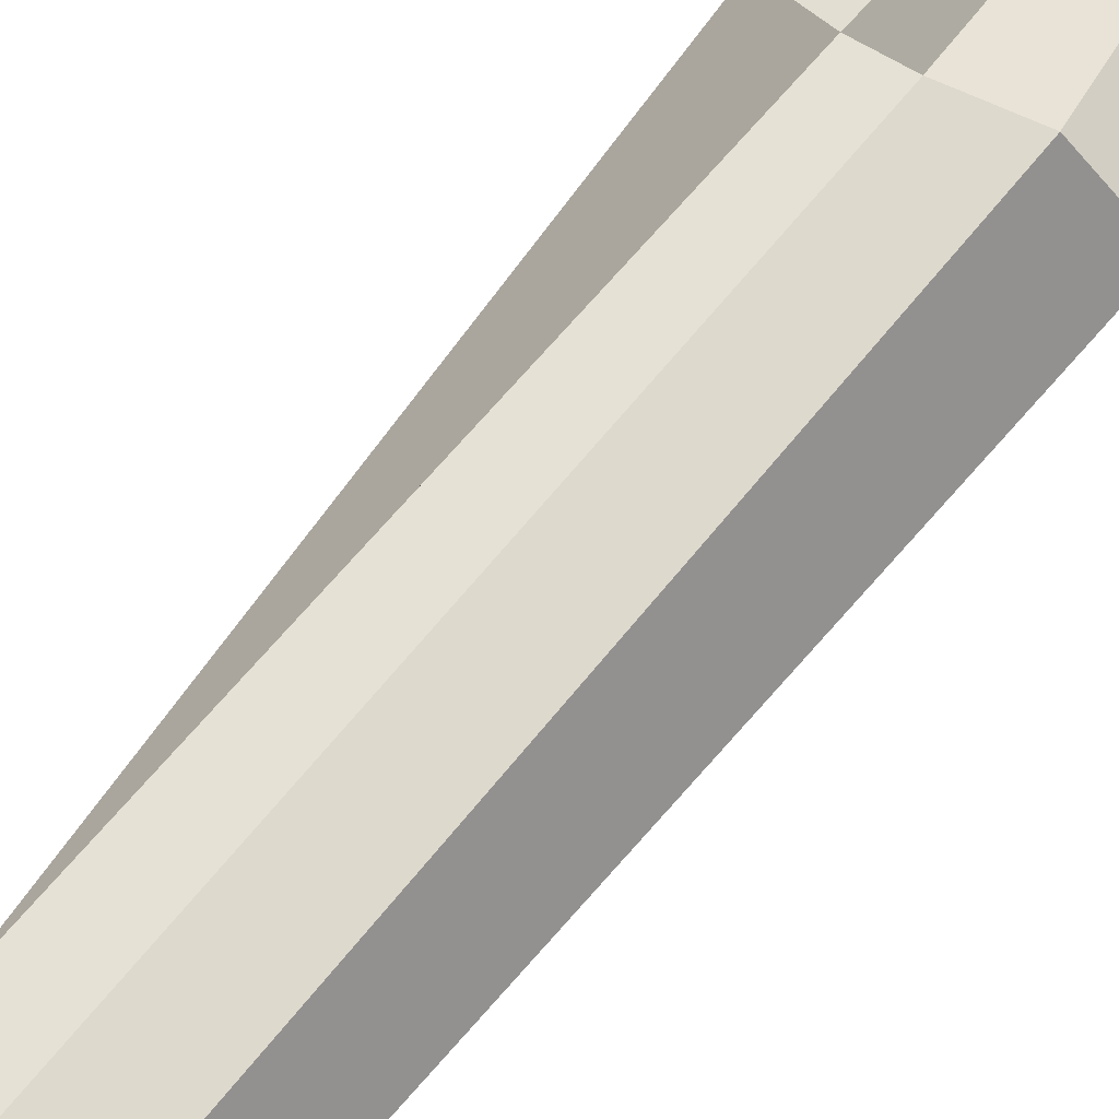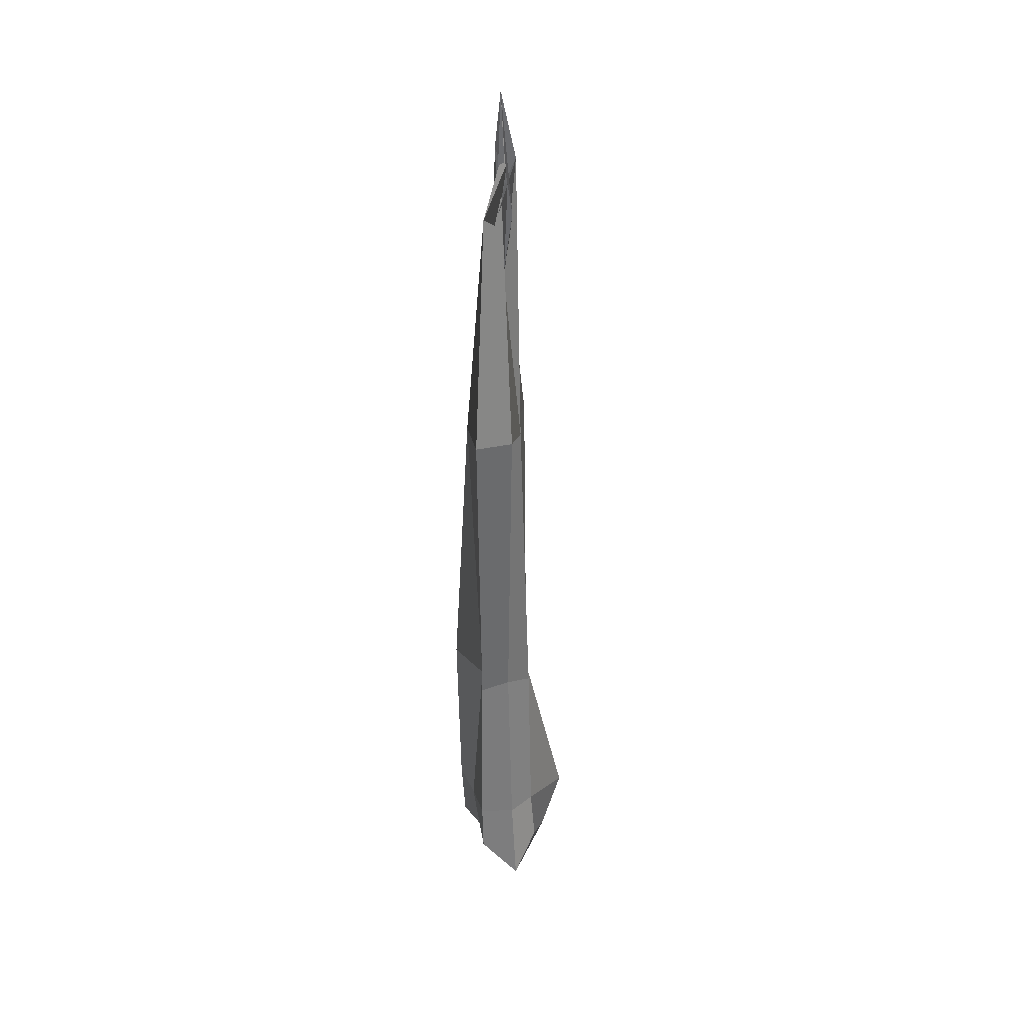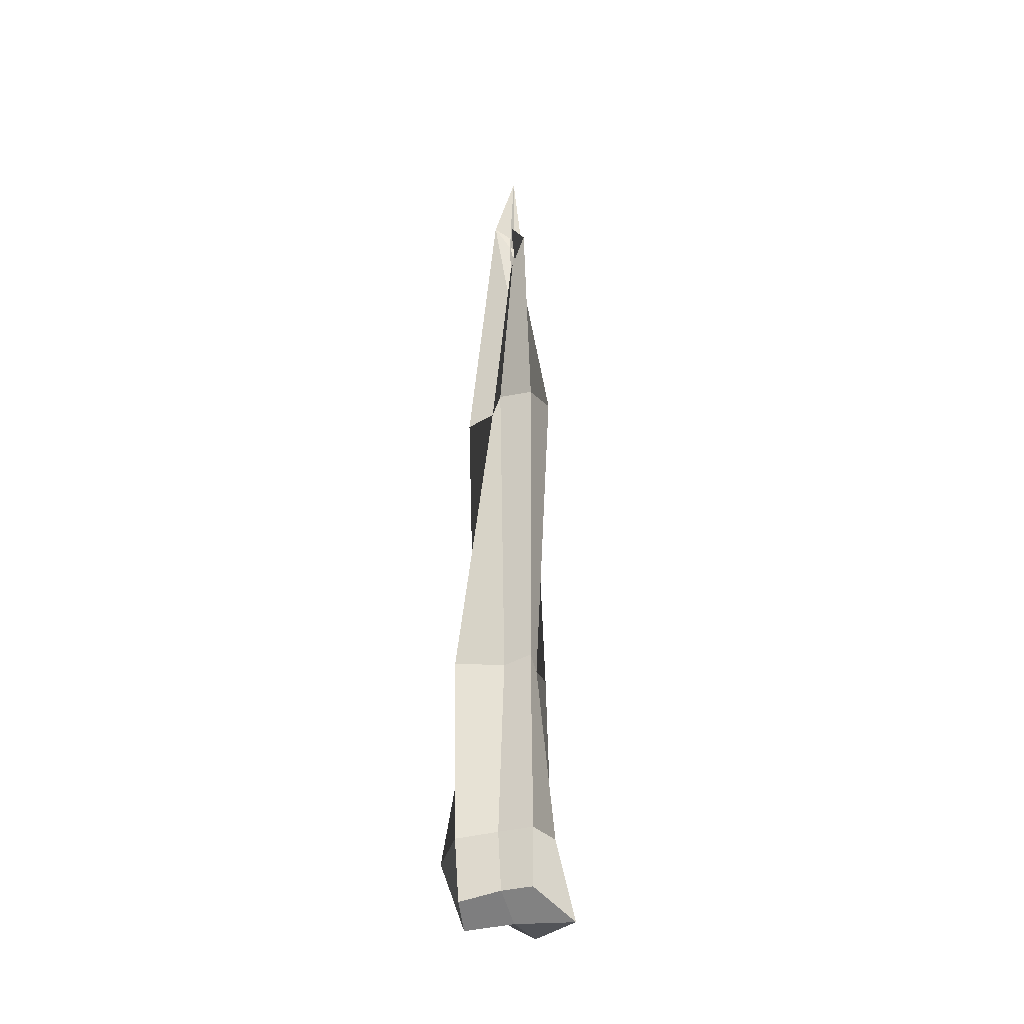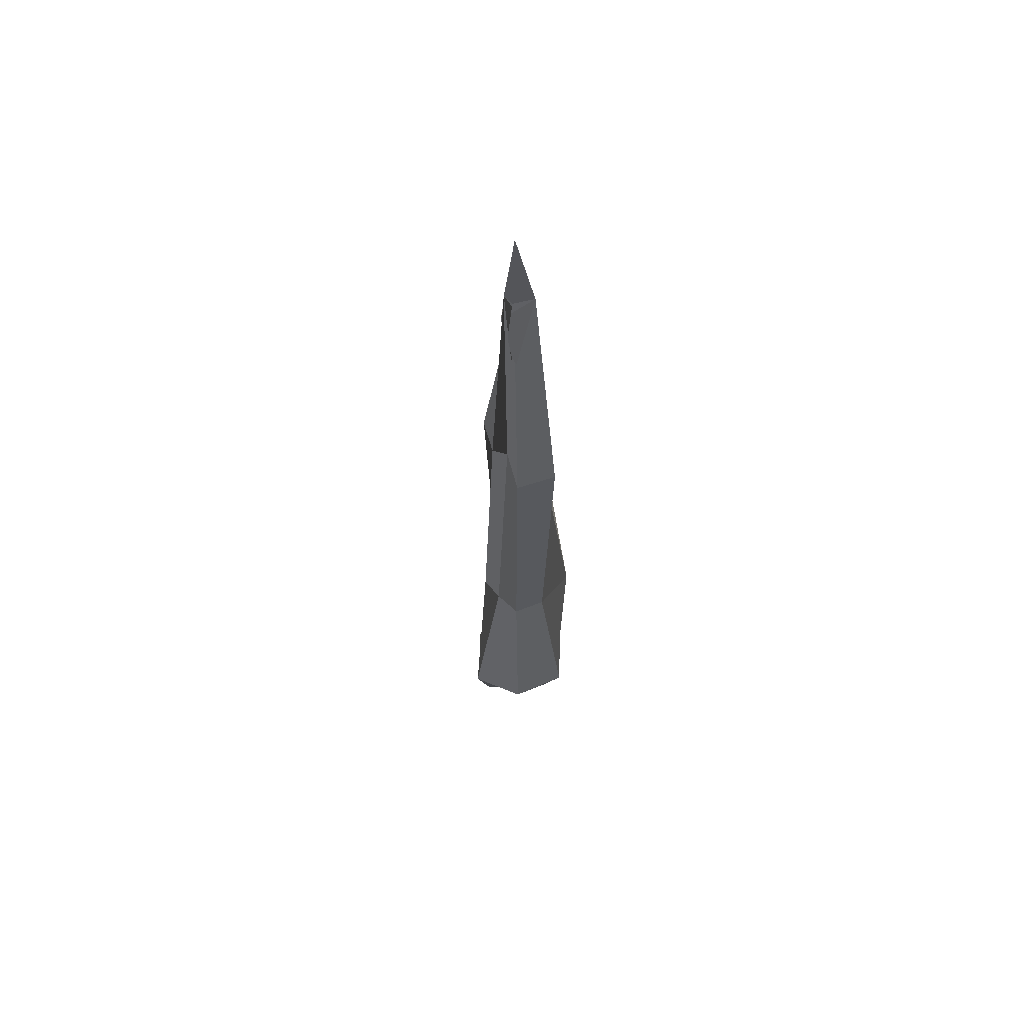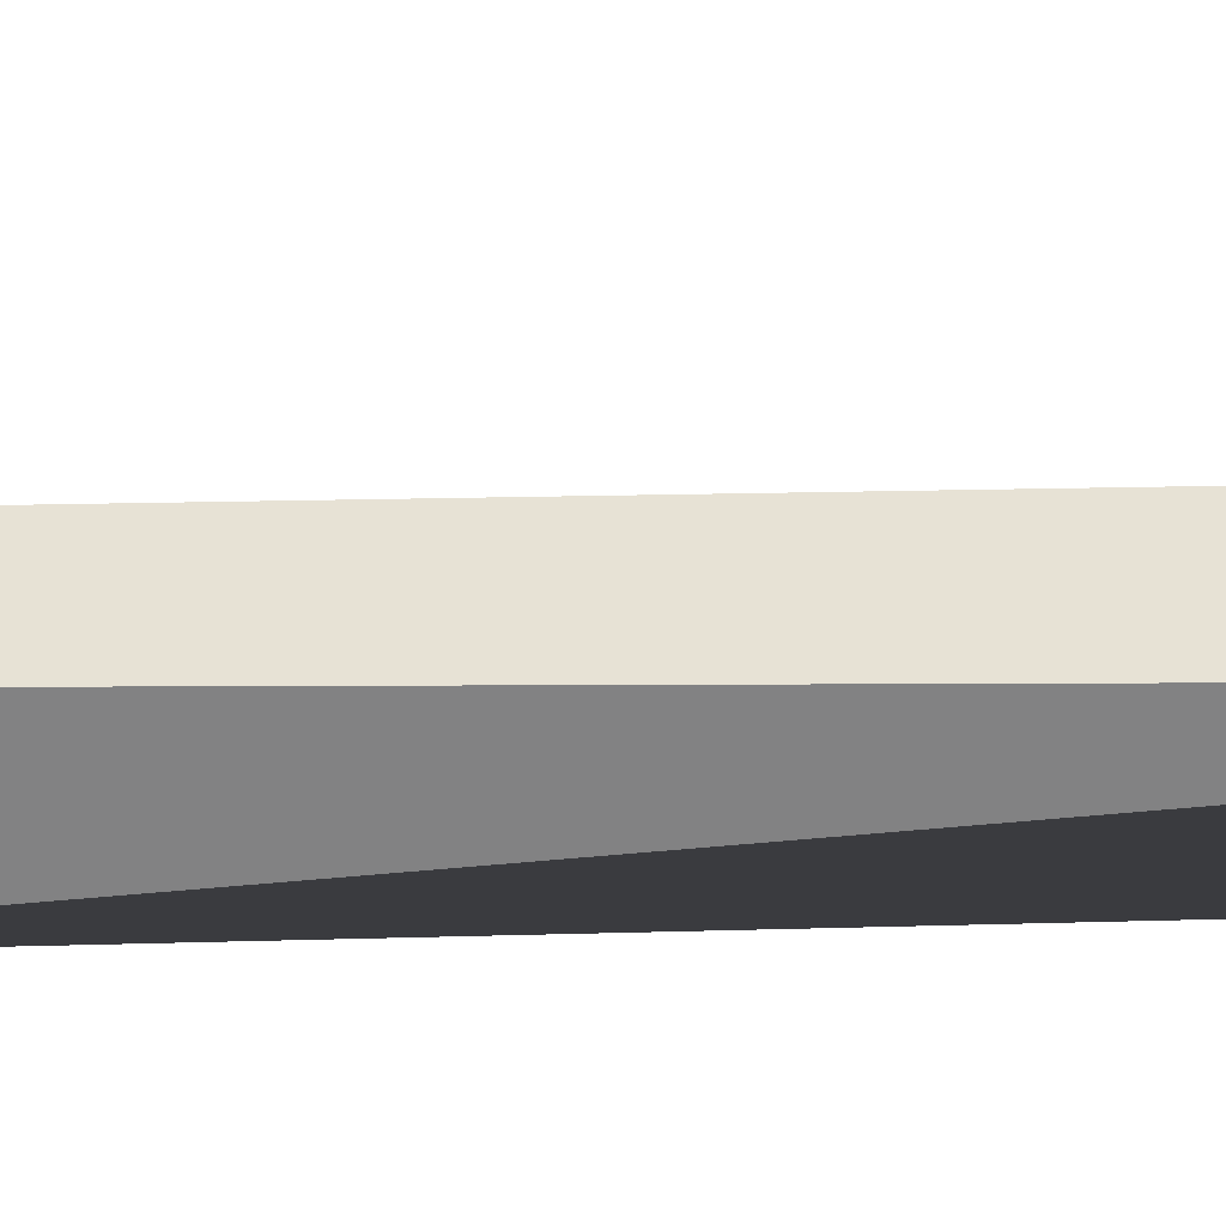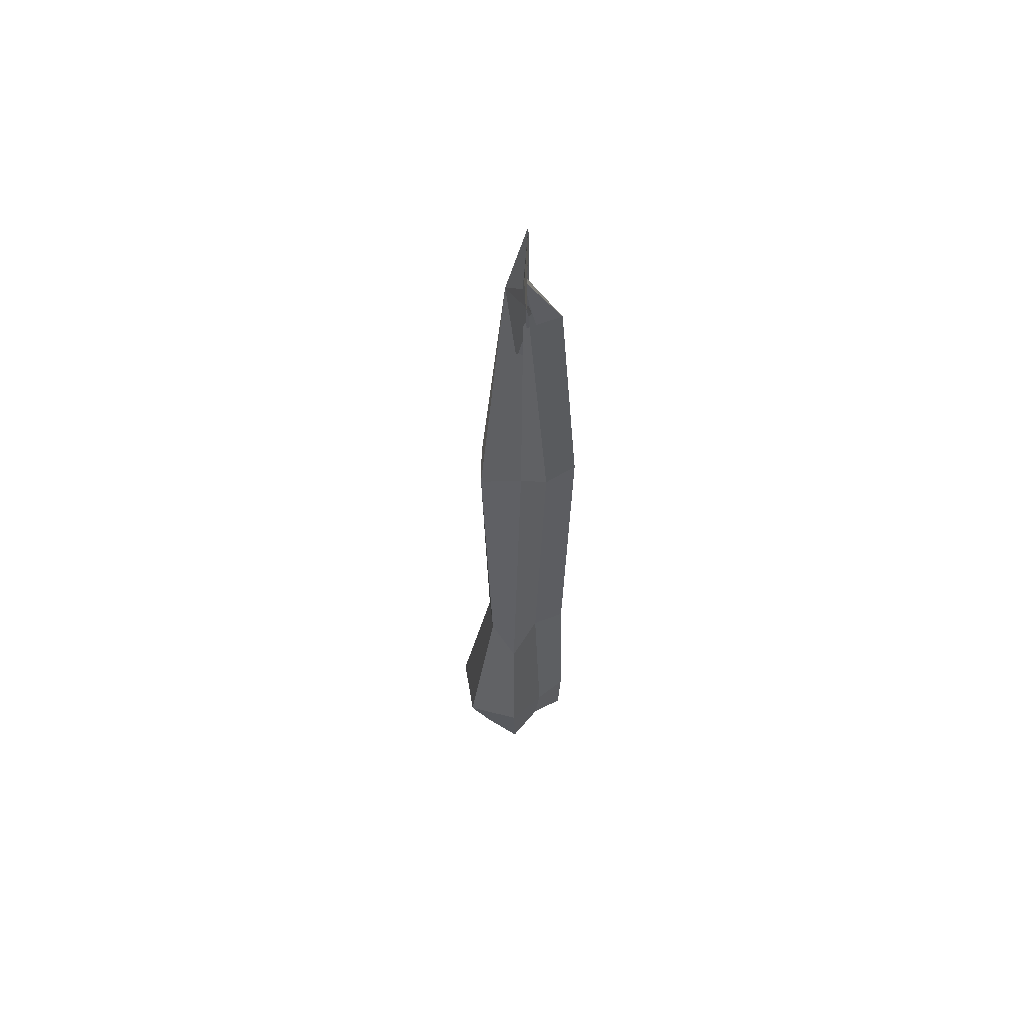
<metadata>
{"format":"obj","ext":"obj","renderer":"f3d","projection":"perspective","resolution":1024,"background":"white","views":[{"elev":66.0,"azim":38.1,"up":"+Z"},{"elev":35.1,"azim":-104.3,"up":"+Y"},{"elev":-34.9,"azim":-156.1,"up":"+Y"},{"elev":63.4,"azim":41.1,"up":"+Y"},{"elev":-1.7,"azim":96.5,"up":"+Z"},{"elev":59.2,"azim":145.7,"up":"+Y"}]}
</metadata>
<code>
o Cube.009
v -0.3781 -0.3894 0.3781
v -0.294 2.549 0.294
v -0.4034 -0.4124 -0.4034
v -0.3869 2.556 -0.3869
v 0.3782 -0.3895 0.3782
v 0.352 2.553 0.352
v 0.4744 -0.4768 -0.4744
v 0.5424 2.567 -0.5424
v 0.04368 9.526 -0.04368
v -0.279 9.567 -0.279
v -0.1089 9.518 0.1089
v -0.04232 9.526 -0.04232
v -0.7444 -0.736 -0
v -0.3322 0.3061 0.3322
v -0.2984 2.545 0
v -0.4207 0.292 -0.4207
v 0 -0.3809 -0.3656
v -0 2.545 -0.2937
v 0.5126 0.2774 -0.5126
v 0.6232 -0.6223 0
v 0.5367 2.557 -0
v 0.6431 0.2567 0.6431
v -0 -0.6034 0.603
v 0 2.547 0.3368
v 0.04591 10.13 0
v -0 10.12 0.07216
v 0.2925 10.2 -0
v 0 10.17 0.1781
v -0.4397 6.547 -0.4397
v 0.2176 6.524 -0.2176
v 0.3951 6.542 0.3951
v -0.1941 6.521 0.1941
v -0.5156 0.2868 -0
v 0 0.2939 -0.4508
v 0.94 0.24 0
v -0 0.2494 0.8549
v 0 -0.6393 0
v 0 6.597 -0.4503
v -0 11 -0
v 0.667 6.613 0
v -0.5107 6.602 -0
v -0 6.575 0.1338
f 1 14 33 13
f 14 2 15 33
f 33 15 4 16
f 13 33 16 3
f 3 16 34 17
f 16 4 18 34
f 34 18 8 19
f 17 34 19 7
f 7 19 35 20
f 19 8 21 35
f 35 21 6 22
f 20 35 22 5
f 5 22 36 23
f 22 6 24 36
f 36 24 2 14
f 23 36 14 1
f 3 17 37 13
f 17 7 20 37
f 37 20 5 23
f 13 37 23 1
f 8 18 38 30
f 18 4 29 38
f 38 29 10 26
f 30 38 26 11
f 11 26 39 27
f 26 10 25 39
f 39 25 9 28
f 27 39 28 12
f 6 21 40 31
f 21 8 30 40
f 40 30 11 27
f 31 40 27 12
f 4 15 41 29
f 15 2 32 41
f 41 32 9 25
f 29 41 25 10
f 2 24 42 32
f 24 6 31 42
f 42 31 12 28
f 32 42 28 9

</code>
